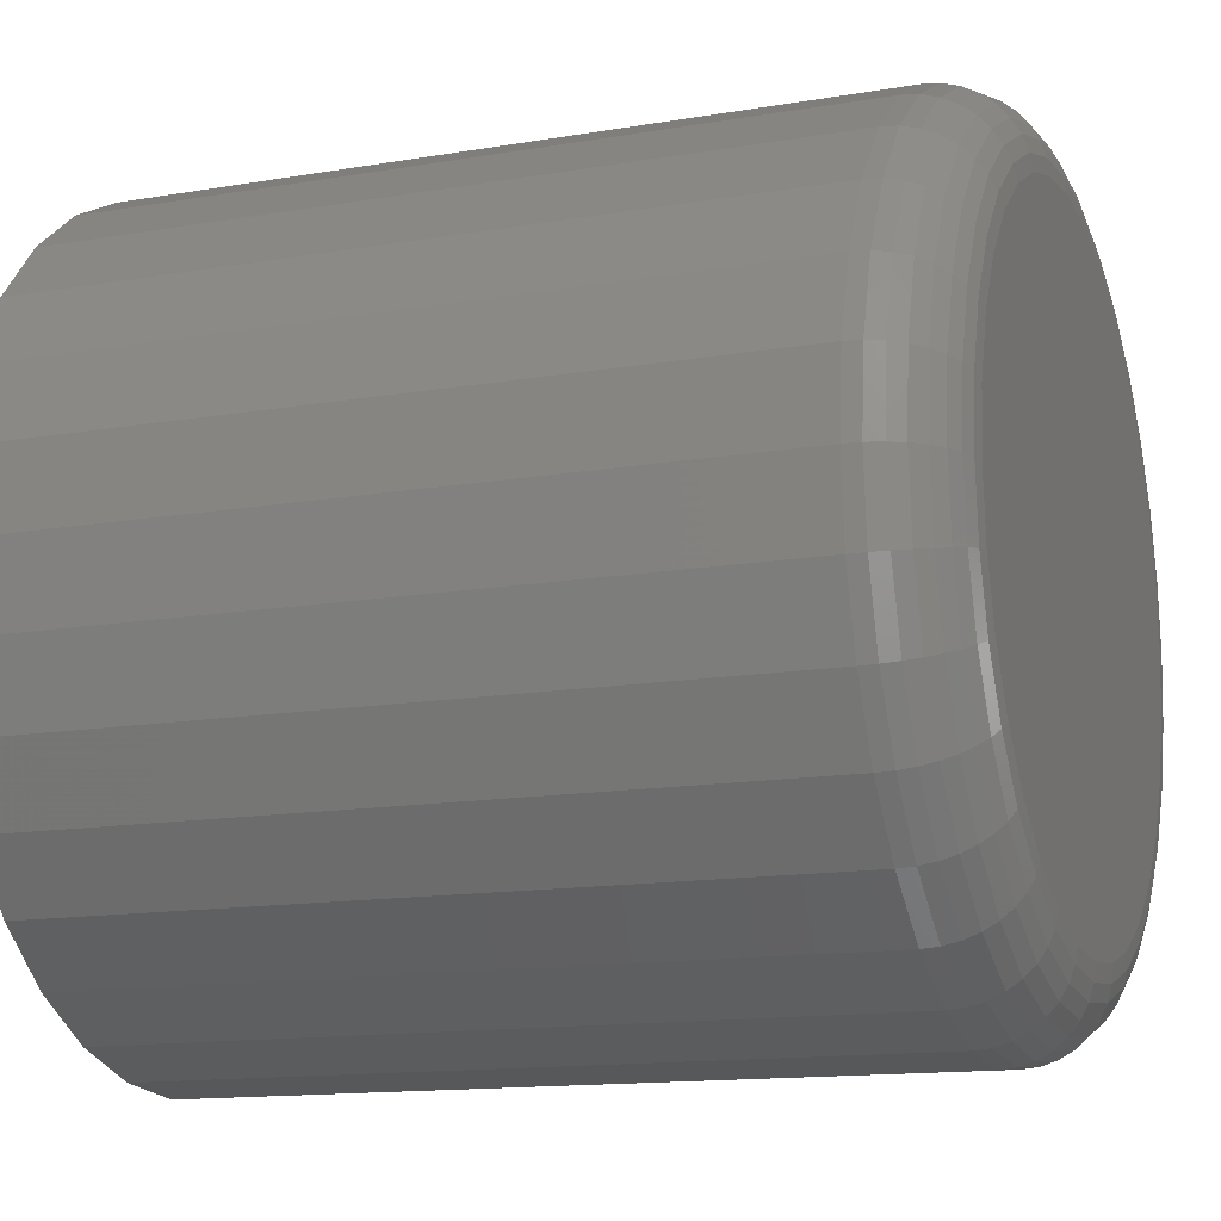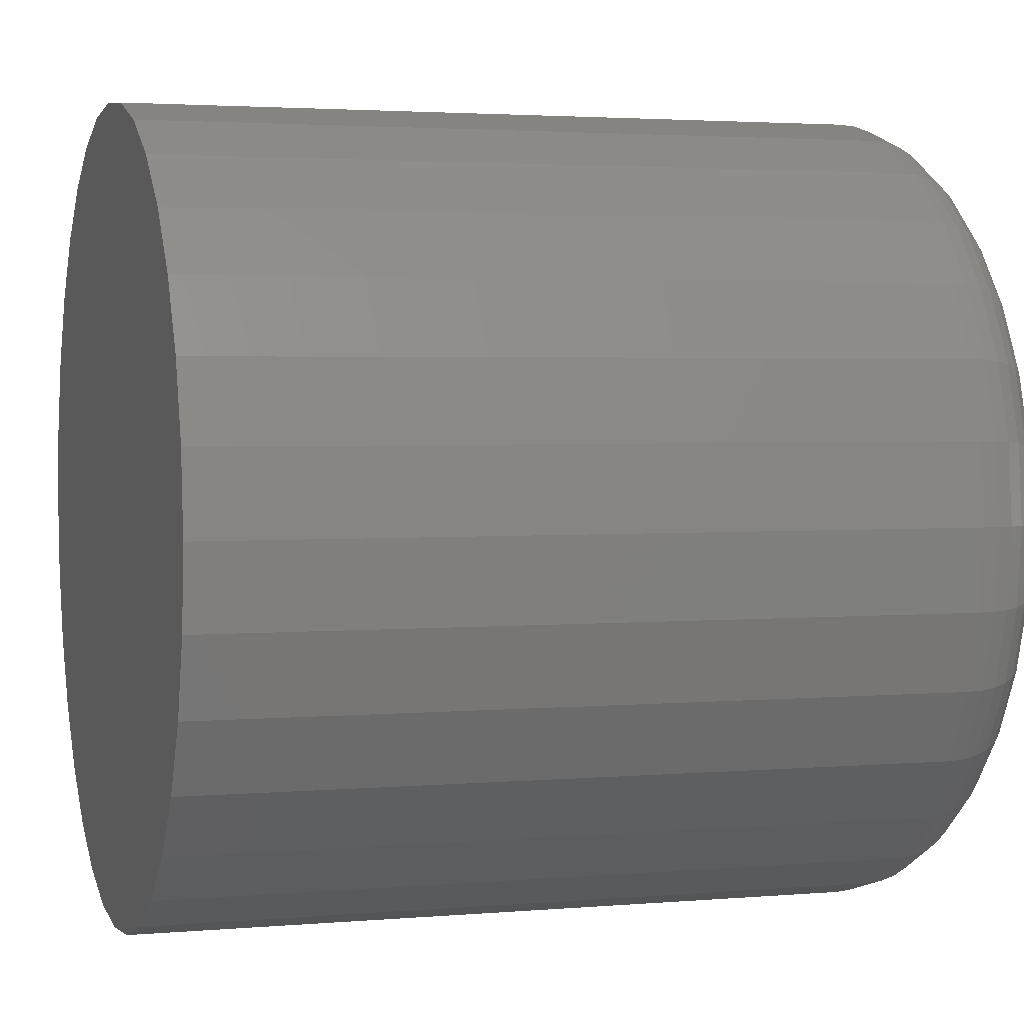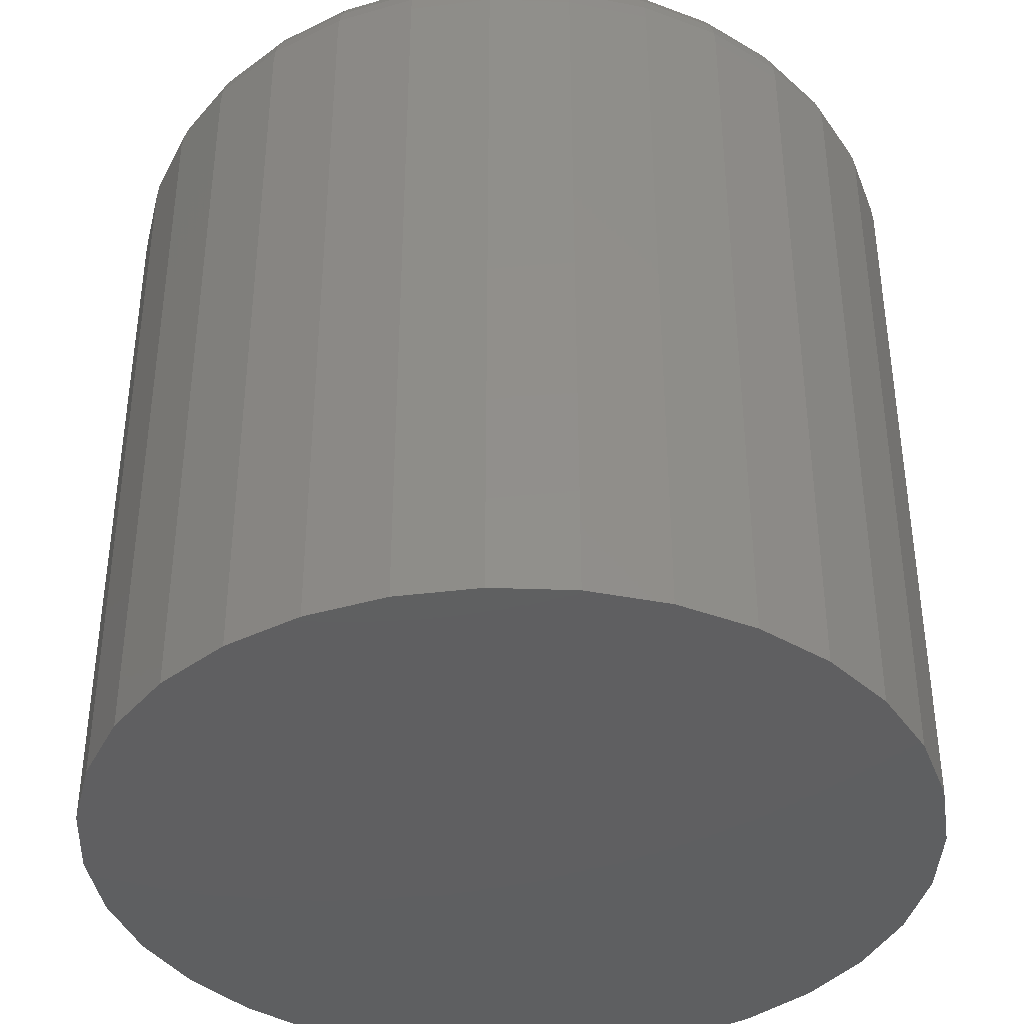
<metadata>
{"format":"stl","ext":"stl","renderer":"f3d","projection":"perspective","resolution":1024,"background":"white","views":[{"elev":-13.8,"azim":-69.1,"up":"+Y"},{"elev":2.8,"azim":-107.0,"up":"+Y"},{"elev":-39.3,"azim":149.4,"up":"+Z"}]}
</metadata>
<code>
# stl→obj: 320 verts, 636 faces
v 0.247 0.6447 0.07812
v 0.241 0.6441 0.07812
v 0.2352 0.6424 0.07812
v 0.2529 0.6441 0.07812
v 0.2587 0.6424 0.07812
v 0.2299 0.6396 0.07812
v 0.264 0.6396 0.07812
v 0.2253 0.6358 0.07812
v 0.2686 0.6358 0.07812
v 0.2215 0.6311 0.07812
v 0.2725 0.6311 0.07812
v 0.2186 0.6258 0.07812
v 0.2753 0.6258 0.07812
v 0.2169 0.62 0.07812
v 0.277 0.62 0.07812
v 0.277 0.6081 0.07812
v 0.2186 0.6023 0.07812
v 0.2753 0.6023 0.07812
v 0.2215 0.597 0.07812
v 0.2725 0.597 0.07812
v 0.2253 0.5924 0.07812
v 0.2686 0.5924 0.07812
v 0.2299 0.5886 0.07812
v 0.264 0.5886 0.07812
v 0.2352 0.5857 0.07812
v 0.2587 0.5857 0.07812
v 0.241 0.584 0.07812
v 0.247 0.5834 0.07812
v 0.2529 0.584 0.07812
v 0.2776 0.6141 0.07812
v 0.2163 0.6141 0.07812
v 0.2169 0.6081 0.07812
v 0.2854 0.6141 0
v 0.2854 0.6141 0.07031
v 0.2847 0.6066 0
v 0.2847 0.6066 0.07031
v 0.2825 0.5993 0
v 0.2825 0.5993 0.07031
v 0.279 0.5927 0
v 0.279 0.5927 0.07031
v 0.2742 0.5868 0
v 0.2742 0.5868 0.07031
v 0.2683 0.5821 0
v 0.2683 0.5821 0.07031
v 0.2617 0.5785 0
v 0.2617 0.5785 0.07031
v 0.2545 0.5763 0
v 0.2545 0.5763 0.07031
v 0.247 0.5756 0
v 0.247 0.5756 0.07031
v 0.2394 0.5763 0
v 0.2394 0.5763 0.07031
v 0.2322 0.5785 0
v 0.2322 0.5785 0.07031
v 0.2256 0.5821 0
v 0.2256 0.5821 0.07031
v 0.2197 0.5868 0
v 0.2197 0.5868 0.07031
v 0.215 0.5927 0
v 0.215 0.5927 0.07031
v 0.2114 0.5993 0
v 0.2114 0.5993 0.07031
v 0.2092 0.6066 0
v 0.2092 0.6066 0.07031
v 0.2085 0.6141 0
v 0.2085 0.6141 0.07031
v 0.2092 0.6216 0
v 0.2092 0.6216 0.07031
v 0.2114 0.6288 0
v 0.2114 0.6288 0.07031
v 0.215 0.6354 0
v 0.215 0.6354 0.07031
v 0.2197 0.6413 0
v 0.2197 0.6413 0.07031
v 0.2256 0.6461 0
v 0.2256 0.6461 0.07031
v 0.2322 0.6496 0
v 0.2322 0.6496 0.07031
v 0.2394 0.6518 0
v 0.2394 0.6518 0.07031
v 0.247 0.6525 0
v 0.247 0.6525 0.07031
v 0.2545 0.6518 0
v 0.2545 0.6518 0.07031
v 0.2617 0.6496 0
v 0.2617 0.6496 0.07031
v 0.2683 0.6461 0
v 0.2683 0.6461 0.07031
v 0.2742 0.6413 0
v 0.2742 0.6413 0.07031
v 0.279 0.6354 0
v 0.279 0.6354 0.07031
v 0.2825 0.6288 0
v 0.2825 0.6288 0.07031
v 0.2847 0.6216 0
v 0.2847 0.6216 0.07031
v 0.2148 0.6141 0.07797
v 0.2154 0.6203 0.07797
v 0.2133 0.6141 0.07753
v 0.2139 0.6206 0.07753
v 0.2119 0.6141 0.07681
v 0.2126 0.6209 0.07681
v 0.2108 0.6141 0.07584
v 0.2115 0.6211 0.07584
v 0.2098 0.6141 0.07465
v 0.2105 0.6213 0.07465
v 0.2091 0.6141 0.0733
v 0.2098 0.6215 0.0733
v 0.2086 0.6141 0.07184
v 0.2094 0.6215 0.07184
v 0.2785 0.6203 0.07797
v 0.2792 0.6141 0.07797
v 0.28 0.6206 0.07753
v 0.2806 0.6141 0.07753
v 0.2813 0.6209 0.07681
v 0.282 0.6141 0.07681
v 0.2825 0.6211 0.07584
v 0.2832 0.6141 0.07584
v 0.2834 0.6213 0.07465
v 0.2841 0.6141 0.07465
v 0.2841 0.6215 0.0733
v 0.2848 0.6141 0.0733
v 0.2846 0.6215 0.07184
v 0.2853 0.6141 0.07184
v 0.2767 0.6264 0.07797
v 0.2781 0.6269 0.07753
v 0.2793 0.6275 0.07681
v 0.2804 0.6279 0.07584
v 0.2813 0.6283 0.07465
v 0.282 0.6286 0.0733
v 0.2824 0.6287 0.07184
v 0.2737 0.632 0.07797
v 0.2749 0.6328 0.07753
v 0.2761 0.6335 0.07681
v 0.2771 0.6342 0.07584
v 0.2779 0.6347 0.07465
v 0.2785 0.6351 0.0733
v 0.2788 0.6354 0.07184
v 0.2697 0.6368 0.07797
v 0.2708 0.6379 0.07753
v 0.2717 0.6388 0.07681
v 0.2726 0.6397 0.07584
v 0.2732 0.6403 0.07465
v 0.2738 0.6409 0.0733
v 0.2741 0.6412 0.07184
v 0.2648 0.6408 0.07797
v 0.2657 0.6421 0.07753
v 0.2664 0.6432 0.07681
v 0.2671 0.6442 0.07584
v 0.2676 0.645 0.07465
v 0.268 0.6456 0.0733
v 0.2683 0.6459 0.07184
v 0.2593 0.6438 0.07797
v 0.2598 0.6452 0.07753
v 0.2604 0.6464 0.07681
v 0.2608 0.6475 0.07584
v 0.2612 0.6484 0.07465
v 0.2615 0.6491 0.0733
v 0.2616 0.6495 0.07184
v 0.2532 0.6456 0.07797
v 0.2535 0.6471 0.07753
v 0.2538 0.6484 0.07681
v 0.254 0.6496 0.07584
v 0.2542 0.6505 0.07465
v 0.2543 0.6512 0.0733
v 0.2544 0.6517 0.07184
v 0.247 0.6463 0.07797
v 0.247 0.6477 0.07753
v 0.247 0.6491 0.07681
v 0.247 0.6503 0.07584
v 0.247 0.6512 0.07465
v 0.247 0.652 0.0733
v 0.247 0.6524 0.07184
v 0.2407 0.6456 0.07797
v 0.2404 0.6471 0.07753
v 0.2401 0.6484 0.07681
v 0.2399 0.6496 0.07584
v 0.2397 0.6505 0.07465
v 0.2396 0.6512 0.0733
v 0.2395 0.6517 0.07184
v 0.2346 0.6438 0.07797
v 0.2341 0.6452 0.07753
v 0.2336 0.6464 0.07681
v 0.2331 0.6475 0.07584
v 0.2327 0.6484 0.07465
v 0.2325 0.6491 0.0733
v 0.2323 0.6495 0.07184
v 0.2291 0.6408 0.07797
v 0.2283 0.6421 0.07753
v 0.2275 0.6432 0.07681
v 0.2268 0.6442 0.07584
v 0.2263 0.645 0.07465
v 0.2259 0.6456 0.0733
v 0.2257 0.6459 0.07184
v 0.2242 0.6368 0.07797
v 0.2232 0.6379 0.07753
v 0.2222 0.6388 0.07681
v 0.2214 0.6397 0.07584
v 0.2207 0.6403 0.07465
v 0.2202 0.6409 0.0733
v 0.2198 0.6412 0.07184
v 0.2202 0.632 0.07797
v 0.219 0.6328 0.07753
v 0.2178 0.6335 0.07681
v 0.2169 0.6342 0.07584
v 0.2161 0.6347 0.07465
v 0.2155 0.6351 0.0733
v 0.2151 0.6354 0.07184
v 0.2172 0.6264 0.07797
v 0.2159 0.6269 0.07753
v 0.2146 0.6275 0.07681
v 0.2135 0.6279 0.07584
v 0.2126 0.6283 0.07465
v 0.2119 0.6286 0.0733
v 0.2115 0.6287 0.07184
v 0.2785 0.6078 0.07797
v 0.28 0.6075 0.07753
v 0.2813 0.6072 0.07681
v 0.2825 0.607 0.07584
v 0.2834 0.6068 0.07465
v 0.2841 0.6067 0.0733
v 0.2846 0.6066 0.07184
v 0.2154 0.6078 0.07797
v 0.2139 0.6075 0.07753
v 0.2126 0.6072 0.07681
v 0.2115 0.607 0.07584
v 0.2105 0.6068 0.07465
v 0.2098 0.6067 0.0733
v 0.2094 0.6066 0.07184
v 0.2172 0.6017 0.07797
v 0.2159 0.6012 0.07753
v 0.2146 0.6007 0.07681
v 0.2135 0.6002 0.07584
v 0.2126 0.5998 0.07465
v 0.2119 0.5996 0.0733
v 0.2115 0.5994 0.07184
v 0.2202 0.5962 0.07797
v 0.219 0.5954 0.07753
v 0.2178 0.5946 0.07681
v 0.2169 0.594 0.07584
v 0.2161 0.5934 0.07465
v 0.2155 0.593 0.0733
v 0.2151 0.5928 0.07184
v 0.2242 0.5913 0.07797
v 0.2232 0.5903 0.07753
v 0.2222 0.5893 0.07681
v 0.2214 0.5885 0.07584
v 0.2207 0.5878 0.07465
v 0.2202 0.5873 0.0733
v 0.2198 0.587 0.07184
v 0.2291 0.5873 0.07797
v 0.2283 0.5861 0.07753
v 0.2275 0.5849 0.07681
v 0.2268 0.584 0.07584
v 0.2263 0.5832 0.07465
v 0.2259 0.5826 0.0733
v 0.2257 0.5822 0.07184
v 0.2346 0.5843 0.07797
v 0.2341 0.583 0.07753
v 0.2336 0.5817 0.07681
v 0.2331 0.5806 0.07584
v 0.2327 0.5797 0.07465
v 0.2325 0.5791 0.0733
v 0.2323 0.5786 0.07184
v 0.2407 0.5825 0.07797
v 0.2404 0.581 0.07753
v 0.2401 0.5797 0.07681
v 0.2399 0.5786 0.07584
v 0.2397 0.5776 0.07465
v 0.2396 0.5769 0.0733
v 0.2395 0.5765 0.07184
v 0.247 0.5819 0.07797
v 0.247 0.5804 0.07753
v 0.247 0.579 0.07681
v 0.247 0.5779 0.07584
v 0.247 0.5769 0.07465
v 0.247 0.5762 0.0733
v 0.247 0.5757 0.07184
v 0.2532 0.5825 0.07797
v 0.2535 0.581 0.07753
v 0.2538 0.5797 0.07681
v 0.254 0.5786 0.07584
v 0.2542 0.5776 0.07465
v 0.2543 0.5769 0.0733
v 0.2544 0.5765 0.07184
v 0.2593 0.5843 0.07797
v 0.2598 0.583 0.07753
v 0.2604 0.5817 0.07681
v 0.2608 0.5806 0.07584
v 0.2612 0.5797 0.07465
v 0.2615 0.5791 0.0733
v 0.2616 0.5786 0.07184
v 0.2648 0.5873 0.07797
v 0.2657 0.5861 0.07753
v 0.2664 0.5849 0.07681
v 0.2671 0.584 0.07584
v 0.2676 0.5832 0.07465
v 0.268 0.5826 0.0733
v 0.2683 0.5822 0.07184
v 0.2697 0.5913 0.07797
v 0.2708 0.5903 0.07753
v 0.2717 0.5893 0.07681
v 0.2726 0.5885 0.07584
v 0.2732 0.5878 0.07465
v 0.2738 0.5873 0.0733
v 0.2741 0.587 0.07184
v 0.2737 0.5962 0.07797
v 0.2749 0.5954 0.07753
v 0.2761 0.5946 0.07681
v 0.2771 0.594 0.07584
v 0.2779 0.5934 0.07465
v 0.2785 0.593 0.0733
v 0.2788 0.5928 0.07184
v 0.2767 0.6017 0.07797
v 0.2781 0.6012 0.07753
v 0.2793 0.6007 0.07681
v 0.2804 0.6002 0.07584
v 0.2813 0.5998 0.07465
v 0.282 0.5996 0.0733
v 0.2824 0.5994 0.07184
f 1 2 3
f 4 1 3
f 4 3 5
f 5 3 6
f 5 6 7
f 7 6 8
f 7 8 9
f 9 8 10
f 9 10 11
f 11 10 12
f 11 12 13
f 13 12 14
f 13 14 15
f 16 17 18
f 18 17 19
f 18 19 20
f 20 19 21
f 20 21 22
f 22 21 23
f 22 23 24
f 24 23 25
f 24 25 26
f 26 25 27
f 26 27 28
f 26 28 29
f 15 14 30
f 30 14 31
f 30 31 16
f 16 31 32
f 16 32 17
f 33 34 35
f 35 34 36
f 35 36 37
f 37 36 38
f 37 38 39
f 39 38 40
f 39 40 41
f 41 40 42
f 41 42 43
f 43 42 44
f 43 44 45
f 45 44 46
f 45 46 47
f 47 46 48
f 47 48 49
f 49 48 50
f 49 50 51
f 51 50 52
f 51 52 53
f 53 52 54
f 53 54 55
f 55 54 56
f 55 56 57
f 57 56 58
f 57 58 59
f 59 58 60
f 59 60 61
f 61 60 62
f 61 62 63
f 63 62 64
f 63 64 65
f 65 64 66
f 65 66 67
f 67 66 68
f 67 68 69
f 69 68 70
f 69 70 71
f 71 70 72
f 71 72 73
f 73 72 74
f 73 74 75
f 75 74 76
f 75 76 77
f 77 76 78
f 77 78 79
f 79 78 80
f 79 80 81
f 81 80 82
f 81 82 83
f 83 82 84
f 83 84 85
f 85 84 86
f 85 86 87
f 87 86 88
f 87 88 89
f 89 88 90
f 89 90 91
f 91 90 92
f 91 92 93
f 93 92 94
f 93 94 95
f 95 94 96
f 95 96 33
f 33 96 34
f 31 14 97
f 97 14 98
f 97 98 99
f 99 98 100
f 99 100 101
f 101 100 102
f 101 102 103
f 103 102 104
f 103 104 105
f 105 104 106
f 105 106 107
f 107 106 108
f 107 108 109
f 109 108 110
f 109 110 66
f 66 110 68
f 15 30 111
f 111 30 112
f 111 112 113
f 113 112 114
f 113 114 115
f 115 114 116
f 115 116 117
f 117 116 118
f 117 118 119
f 119 118 120
f 119 120 121
f 121 120 122
f 121 122 123
f 123 122 124
f 123 124 96
f 96 124 34
f 13 15 125
f 125 15 111
f 125 111 126
f 126 111 113
f 126 113 127
f 127 113 115
f 127 115 128
f 128 115 117
f 128 117 129
f 129 117 119
f 129 119 130
f 130 119 121
f 130 121 131
f 131 121 123
f 131 123 94
f 94 123 96
f 11 13 132
f 132 13 125
f 132 125 133
f 133 125 126
f 133 126 134
f 134 126 127
f 134 127 135
f 135 127 128
f 135 128 136
f 136 128 129
f 136 129 137
f 137 129 130
f 137 130 138
f 138 130 131
f 138 131 92
f 92 131 94
f 9 11 139
f 139 11 132
f 139 132 140
f 140 132 133
f 140 133 141
f 141 133 134
f 141 134 142
f 142 134 135
f 142 135 143
f 143 135 136
f 143 136 144
f 144 136 137
f 144 137 145
f 145 137 138
f 145 138 90
f 90 138 92
f 7 9 146
f 146 9 139
f 146 139 147
f 147 139 140
f 147 140 148
f 148 140 141
f 148 141 149
f 149 141 142
f 149 142 150
f 150 142 143
f 150 143 151
f 151 143 144
f 151 144 152
f 152 144 145
f 152 145 88
f 88 145 90
f 5 7 153
f 153 7 146
f 153 146 154
f 154 146 147
f 154 147 155
f 155 147 148
f 155 148 156
f 156 148 149
f 156 149 157
f 157 149 150
f 157 150 158
f 158 150 151
f 158 151 159
f 159 151 152
f 159 152 86
f 86 152 88
f 4 5 160
f 160 5 153
f 160 153 161
f 161 153 154
f 161 154 162
f 162 154 155
f 162 155 163
f 163 155 156
f 163 156 164
f 164 156 157
f 164 157 165
f 165 157 158
f 165 158 166
f 166 158 159
f 166 159 84
f 84 159 86
f 1 4 167
f 167 4 160
f 167 160 168
f 168 160 161
f 168 161 169
f 169 161 162
f 169 162 170
f 170 162 163
f 170 163 171
f 171 163 164
f 171 164 172
f 172 164 165
f 172 165 173
f 173 165 166
f 173 166 82
f 82 166 84
f 2 1 174
f 174 1 167
f 174 167 175
f 175 167 168
f 175 168 176
f 176 168 169
f 176 169 177
f 177 169 170
f 177 170 178
f 178 170 171
f 178 171 179
f 179 171 172
f 179 172 180
f 180 172 173
f 180 173 80
f 80 173 82
f 3 2 181
f 181 2 174
f 181 174 182
f 182 174 175
f 182 175 183
f 183 175 176
f 183 176 184
f 184 176 177
f 184 177 185
f 185 177 178
f 185 178 186
f 186 178 179
f 186 179 187
f 187 179 180
f 187 180 78
f 78 180 80
f 6 3 188
f 188 3 181
f 188 181 189
f 189 181 182
f 189 182 190
f 190 182 183
f 190 183 191
f 191 183 184
f 191 184 192
f 192 184 185
f 192 185 193
f 193 185 186
f 193 186 194
f 194 186 187
f 194 187 76
f 76 187 78
f 8 6 195
f 195 6 188
f 195 188 196
f 196 188 189
f 196 189 197
f 197 189 190
f 197 190 198
f 198 190 191
f 198 191 199
f 199 191 192
f 199 192 200
f 200 192 193
f 200 193 201
f 201 193 194
f 201 194 74
f 74 194 76
f 10 8 202
f 202 8 195
f 202 195 203
f 203 195 196
f 203 196 204
f 204 196 197
f 204 197 205
f 205 197 198
f 205 198 206
f 206 198 199
f 206 199 207
f 207 199 200
f 207 200 208
f 208 200 201
f 208 201 72
f 72 201 74
f 12 10 209
f 209 10 202
f 209 202 210
f 210 202 203
f 210 203 211
f 211 203 204
f 211 204 212
f 212 204 205
f 212 205 213
f 213 205 206
f 213 206 214
f 214 206 207
f 214 207 215
f 215 207 208
f 215 208 70
f 70 208 72
f 14 12 98
f 98 12 209
f 98 209 100
f 100 209 210
f 100 210 102
f 102 210 211
f 102 211 104
f 104 211 212
f 104 212 106
f 106 212 213
f 106 213 108
f 108 213 214
f 108 214 110
f 110 214 215
f 110 215 68
f 68 215 70
f 30 16 112
f 112 16 216
f 112 216 114
f 114 216 217
f 114 217 116
f 116 217 218
f 116 218 118
f 118 218 219
f 118 219 120
f 120 219 220
f 120 220 122
f 122 220 221
f 122 221 124
f 124 221 222
f 124 222 34
f 34 222 36
f 32 31 223
f 223 31 97
f 223 97 224
f 224 97 99
f 224 99 225
f 225 99 101
f 225 101 226
f 226 101 103
f 226 103 227
f 227 103 105
f 227 105 228
f 228 105 107
f 228 107 229
f 229 107 109
f 229 109 64
f 64 109 66
f 17 32 230
f 230 32 223
f 230 223 231
f 231 223 224
f 231 224 232
f 232 224 225
f 232 225 233
f 233 225 226
f 233 226 234
f 234 226 227
f 234 227 235
f 235 227 228
f 235 228 236
f 236 228 229
f 236 229 62
f 62 229 64
f 19 17 237
f 237 17 230
f 237 230 238
f 238 230 231
f 238 231 239
f 239 231 232
f 239 232 240
f 240 232 233
f 240 233 241
f 241 233 234
f 241 234 242
f 242 234 235
f 242 235 243
f 243 235 236
f 243 236 60
f 60 236 62
f 21 19 244
f 244 19 237
f 244 237 245
f 245 237 238
f 245 238 246
f 246 238 239
f 246 239 247
f 247 239 240
f 247 240 248
f 248 240 241
f 248 241 249
f 249 241 242
f 249 242 250
f 250 242 243
f 250 243 58
f 58 243 60
f 23 21 251
f 251 21 244
f 251 244 252
f 252 244 245
f 252 245 253
f 253 245 246
f 253 246 254
f 254 246 247
f 254 247 255
f 255 247 248
f 255 248 256
f 256 248 249
f 256 249 257
f 257 249 250
f 257 250 56
f 56 250 58
f 25 23 258
f 258 23 251
f 258 251 259
f 259 251 252
f 259 252 260
f 260 252 253
f 260 253 261
f 261 253 254
f 261 254 262
f 262 254 255
f 262 255 263
f 263 255 256
f 263 256 264
f 264 256 257
f 264 257 54
f 54 257 56
f 27 25 265
f 265 25 258
f 265 258 266
f 266 258 259
f 266 259 267
f 267 259 260
f 267 260 268
f 268 260 261
f 268 261 269
f 269 261 262
f 269 262 270
f 270 262 263
f 270 263 271
f 271 263 264
f 271 264 52
f 52 264 54
f 28 27 272
f 272 27 265
f 272 265 273
f 273 265 266
f 273 266 274
f 274 266 267
f 274 267 275
f 275 267 268
f 275 268 276
f 276 268 269
f 276 269 277
f 277 269 270
f 277 270 278
f 278 270 271
f 278 271 50
f 50 271 52
f 29 28 279
f 279 28 272
f 279 272 280
f 280 272 273
f 280 273 281
f 281 273 274
f 281 274 282
f 282 274 275
f 282 275 283
f 283 275 276
f 283 276 284
f 284 276 277
f 284 277 285
f 285 277 278
f 285 278 48
f 48 278 50
f 26 29 286
f 286 29 279
f 286 279 287
f 287 279 280
f 287 280 288
f 288 280 281
f 288 281 289
f 289 281 282
f 289 282 290
f 290 282 283
f 290 283 291
f 291 283 284
f 291 284 292
f 292 284 285
f 292 285 46
f 46 285 48
f 24 26 293
f 293 26 286
f 293 286 294
f 294 286 287
f 294 287 295
f 295 287 288
f 295 288 296
f 296 288 289
f 296 289 297
f 297 289 290
f 297 290 298
f 298 290 291
f 298 291 299
f 299 291 292
f 299 292 44
f 44 292 46
f 22 24 300
f 300 24 293
f 300 293 301
f 301 293 294
f 301 294 302
f 302 294 295
f 302 295 303
f 303 295 296
f 303 296 304
f 304 296 297
f 304 297 305
f 305 297 298
f 305 298 306
f 306 298 299
f 306 299 42
f 42 299 44
f 20 22 307
f 307 22 300
f 307 300 308
f 308 300 301
f 308 301 309
f 309 301 302
f 309 302 310
f 310 302 303
f 310 303 311
f 311 303 304
f 311 304 312
f 312 304 305
f 312 305 313
f 313 305 306
f 313 306 40
f 40 306 42
f 18 20 314
f 314 20 307
f 314 307 315
f 315 307 308
f 315 308 316
f 316 308 309
f 316 309 317
f 317 309 310
f 317 310 318
f 318 310 311
f 318 311 319
f 319 311 312
f 319 312 320
f 320 312 313
f 320 313 38
f 38 313 40
f 16 18 216
f 216 18 314
f 216 314 217
f 217 314 315
f 217 315 218
f 218 315 316
f 218 316 219
f 219 316 317
f 219 317 220
f 220 317 318
f 220 318 221
f 221 318 319
f 221 319 222
f 222 319 320
f 222 320 36
f 36 320 38
f 77 79 81
f 77 81 83
f 85 77 83
f 75 77 85
f 87 75 85
f 73 75 87
f 89 73 87
f 71 73 89
f 91 71 89
f 69 71 91
f 93 69 91
f 67 69 93
f 95 67 93
f 37 61 35
f 59 61 37
f 39 59 37
f 57 59 39
f 41 57 39
f 55 57 41
f 43 55 41
f 53 55 43
f 45 53 43
f 51 53 45
f 49 51 45
f 47 49 45
f 61 63 35
f 35 63 65
f 35 65 33
f 33 65 67
f 33 67 95

</code>
